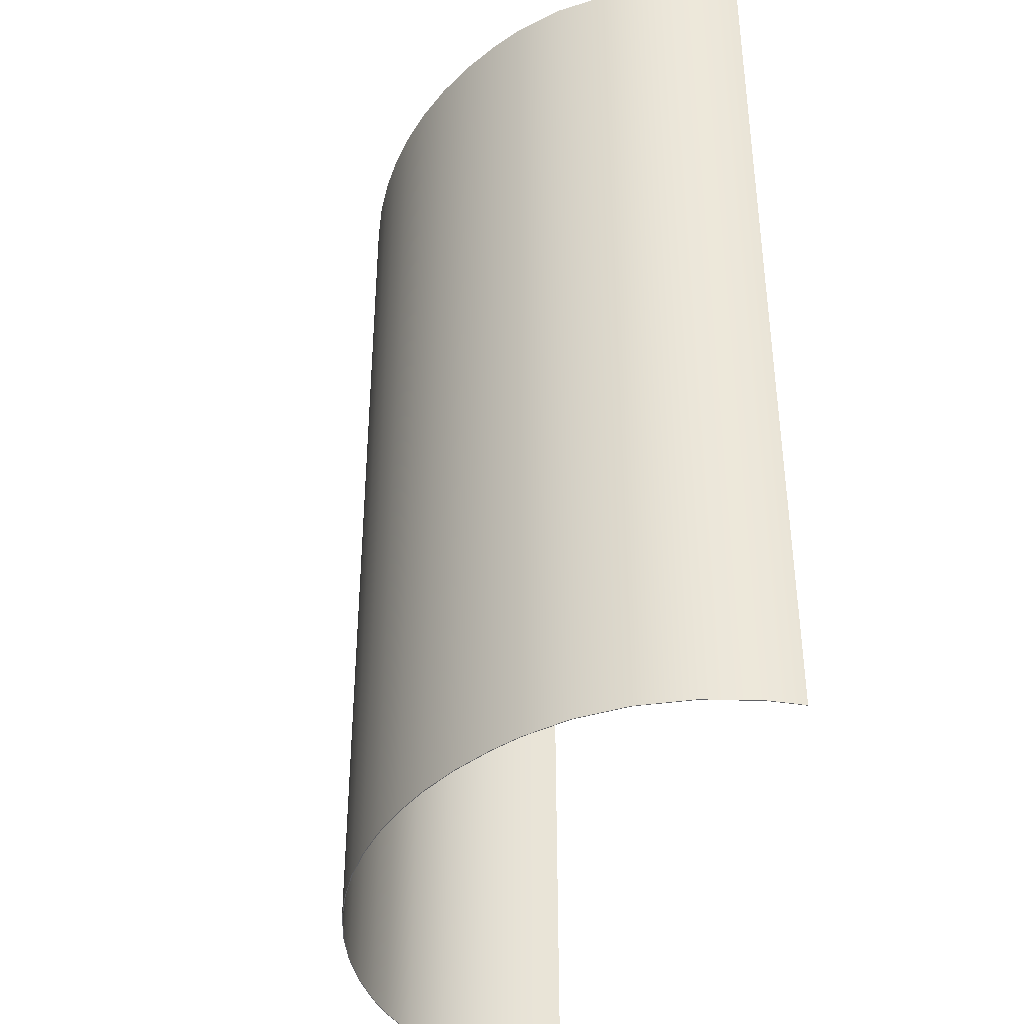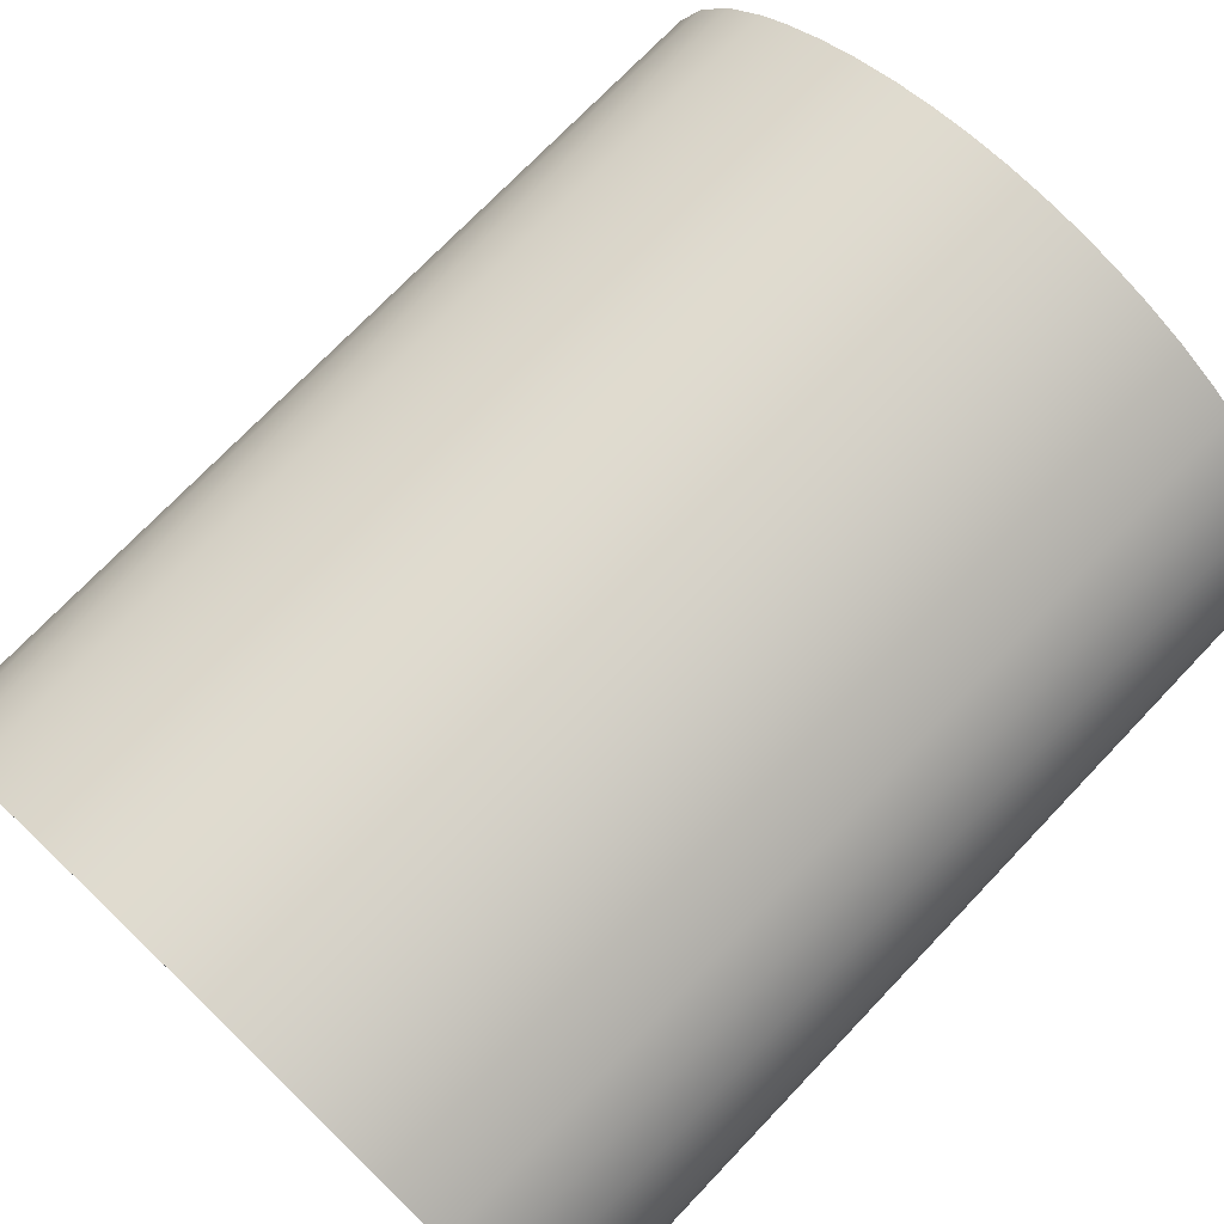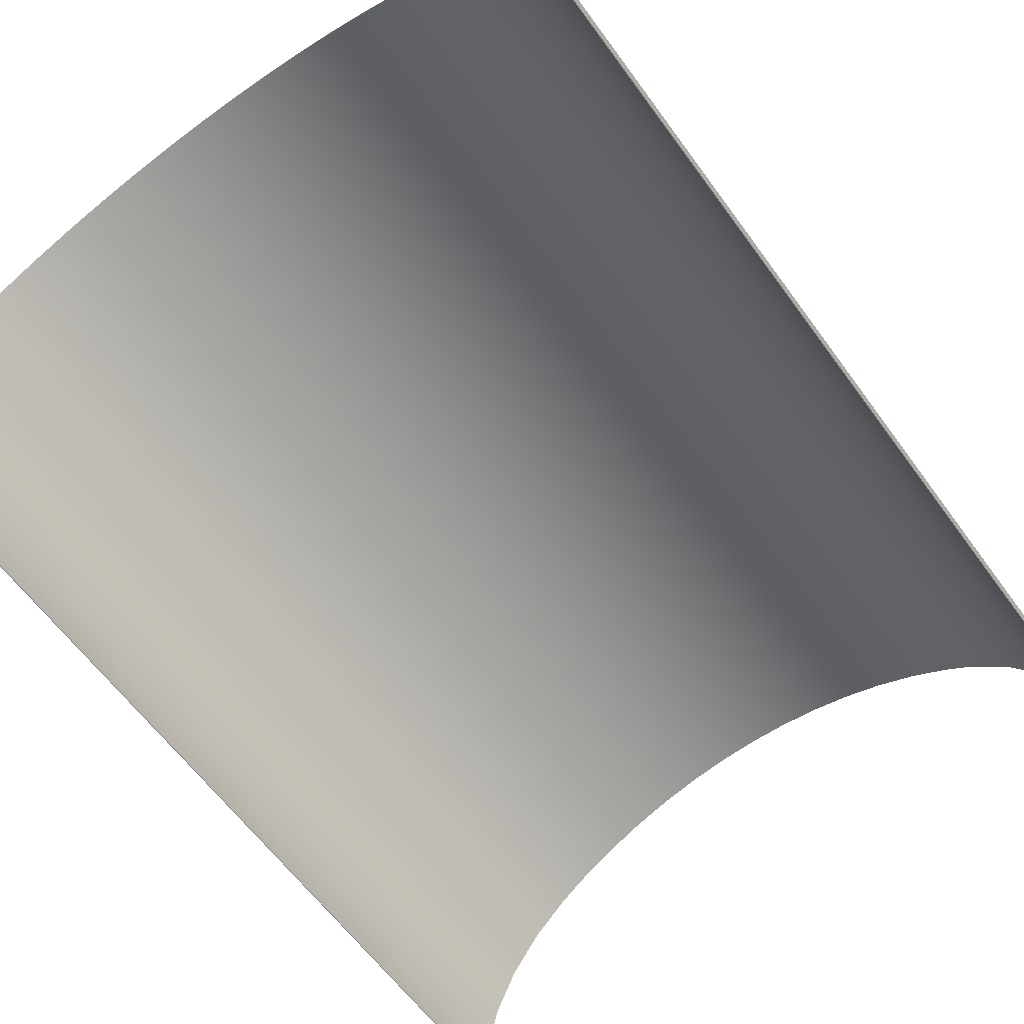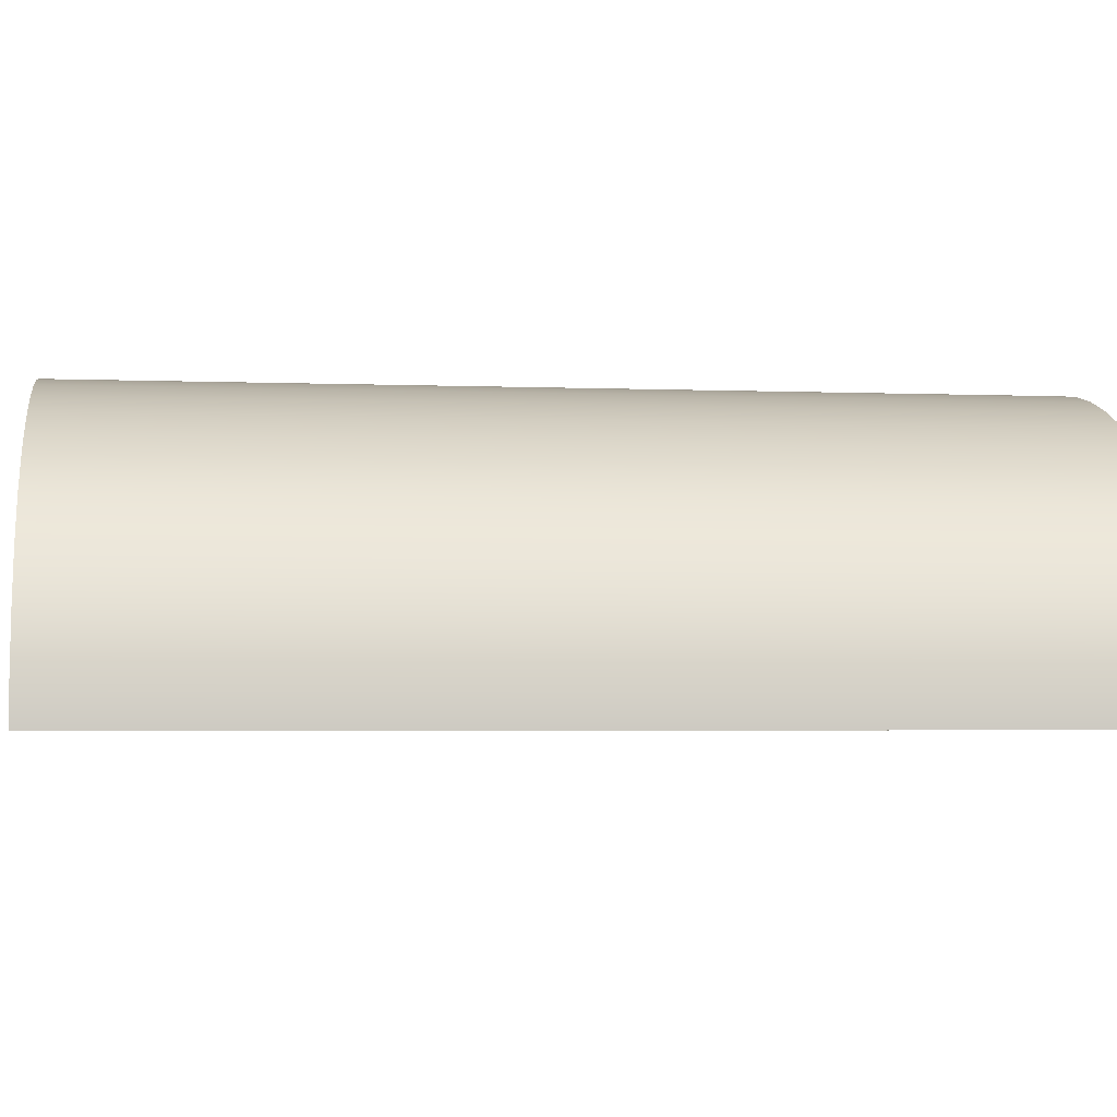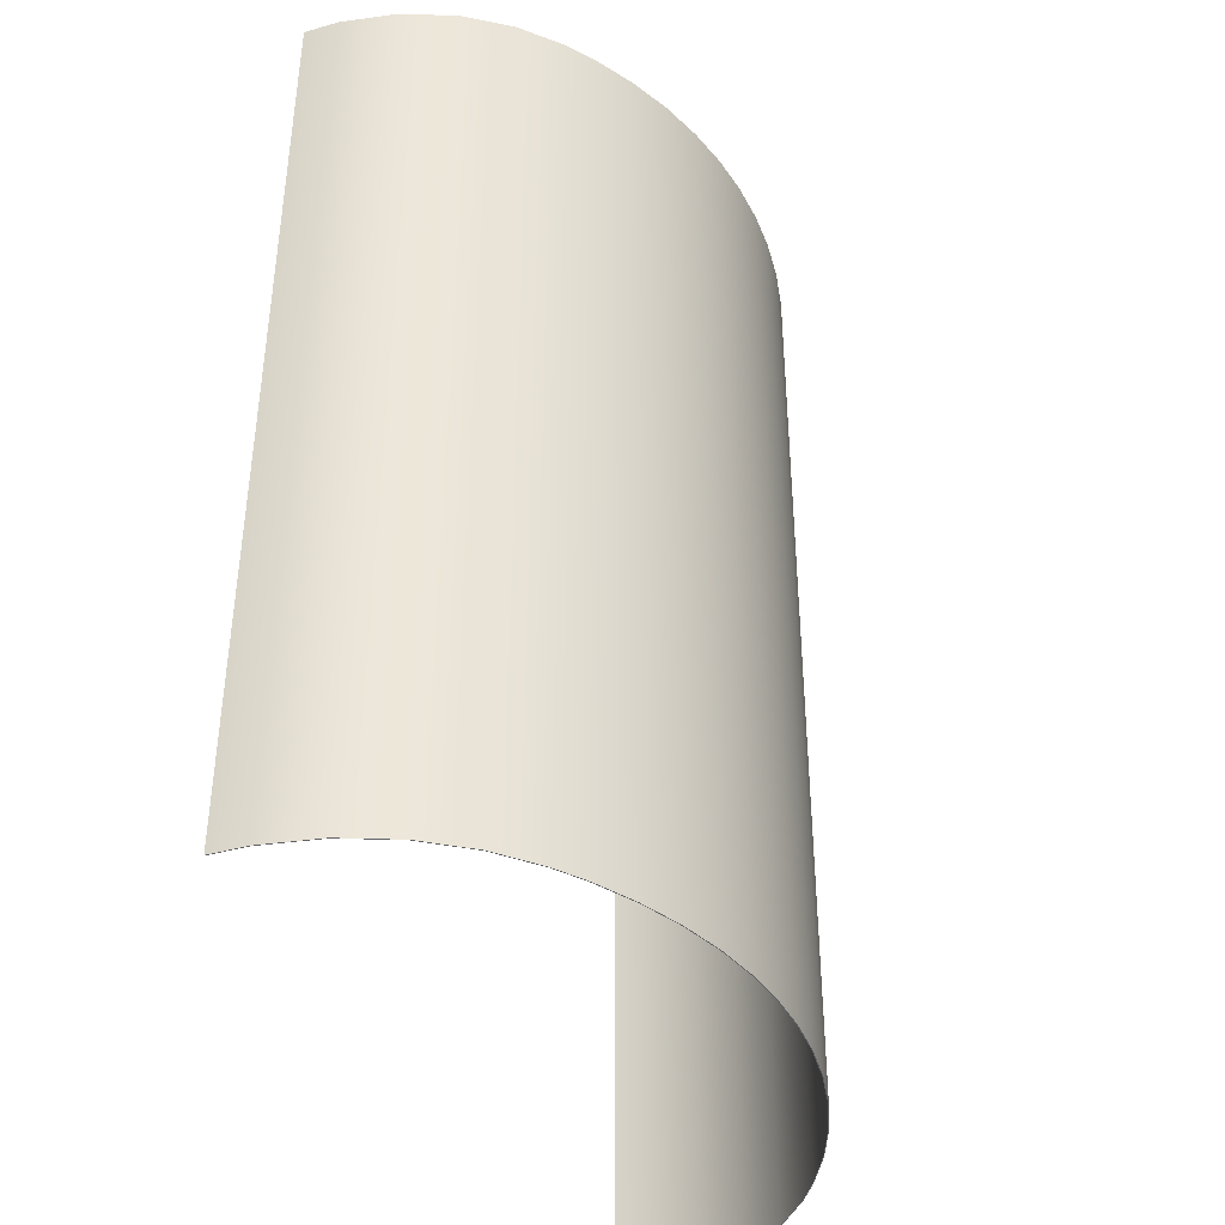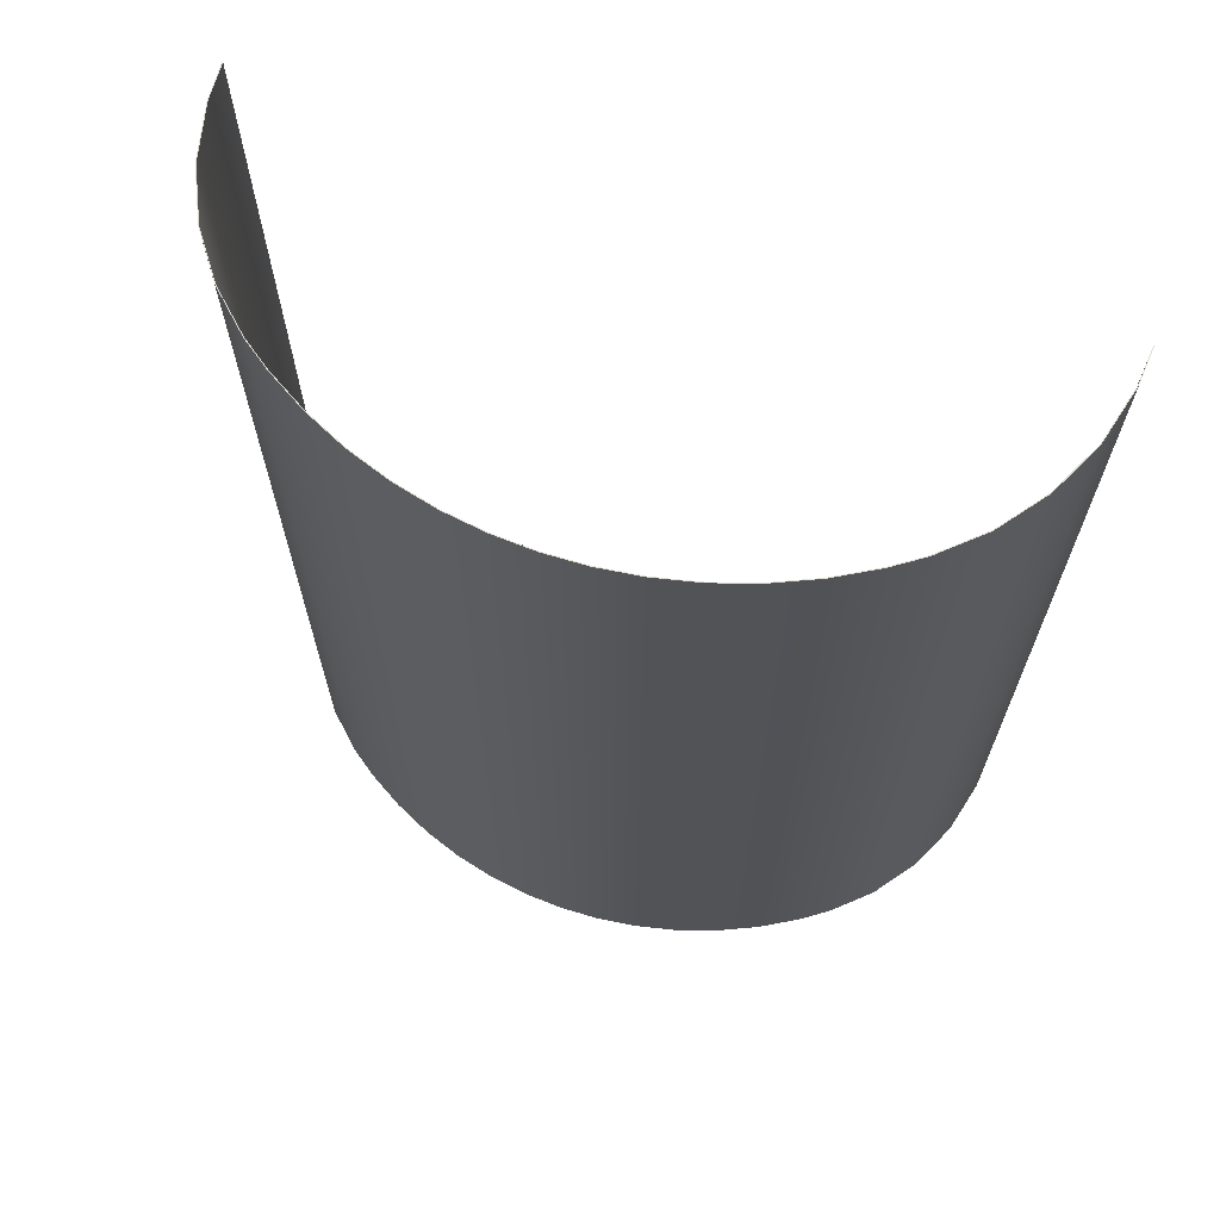
<metadata>
{"format":"obj","ext":"obj","renderer":"f3d","projection":"perspective","resolution":1024,"background":"white","views":[{"elev":-39.0,"azim":-105.0,"up":"+Z"},{"elev":73.3,"azim":43.7,"up":"+Y"},{"elev":-61.6,"azim":-144.1,"up":"+Y"},{"elev":-3.3,"azim":82.1,"up":"+Y"},{"elev":-40.4,"azim":112.8,"up":"+Z"},{"elev":67.8,"azim":-160.6,"up":"+Z"}]}
</metadata>
<code>
v  240.5 42.06 -600
v  239 65.16 0
v  240.5 42.06 0
v  171.3 182.4 0
v  195 160.4 -600
v  171.3 182.4 -600
v  195 160.4 0
v  215.4 132.9 0
v  215.4 132.9 -600
v  230.5 100.6 0
v  230.5 100.6 -600
v  239 65.16 -600
v  240 42.06 0
v  240 42.06 -600
v  171 182 -600
v  194.7 160.1 0
v  171 182 0
v  238.5 65.1 -600
v  238.5 65.1 0
v  230.1 100.4 -600
v  230.1 100.4 0
v  215 132.6 0
v  215 132.6 -600
v  194.7 160.1 -600
v  -154 194.6 0
v  -171.3 182.4 -600
v  -171.3 182.4 0
v  154 194.6 0
v  154 194.6 -600
v  129.3 209.1 -600
v  129.3 209.1 0
v  103.6 220.7 -600
v  103.6 220.7 0
v  77.44 229.6 -600
v  77.44 229.6 0
v  51.21 235.8 -600
v  51.21 235.8 0
v  25.29 239.4 0
v  25.29 239.4 -600
v  -0 240.5 -600
v  -0 240.5 0
v  -25.29 239.4 -600
v  -25.29 239.4 0
v  -51.21 235.8 -600
v  -51.21 235.8 0
v  -77.44 229.6 -600
v  -77.44 229.6 0
v  -103.6 220.7 -600
v  -103.6 220.7 0
v  -129.3 209.1 -600
v  -129.3 209.1 0
v  -154 194.6 -600
v  -239 65.16 0
v  -240.5 42.06 -600
v  -240.5 42.06 0
v  -195 160.4 -600
v  -195 160.4 0
v  -215.4 132.9 -600
v  -215.4 132.9 0
v  -230.5 100.6 -600
v  -230.5 100.6 0
v  -239 65.16 -600
v  -240 42.06 -600
v  -240 42.06 0
v  -171 182 -600
v  -194.7 160.1 0
v  -194.7 160.1 -600
v  -238.5 65.1 -600
v  -238.5 65.1 0
v  -230.1 100.4 0
v  -230.1 100.4 -600
v  -215 132.6 0
v  -215 132.6 -600
v  -171 182 0
v  0 240 0
v  -25.24 238.9 -600
v  -0 240 -600
v  -153.7 194.2 -600
v  -153.7 194.2 0
v  -129 208.6 -600
v  -129 208.6 0
v  -103.4 220.3 0
v  -103.4 220.3 -600
v  -77.3 229.2 0
v  -77.3 229.2 -600
v  -51.12 235.3 0
v  -51.12 235.3 -600
v  -25.24 238.9 0
v  153.7 194.2 -600
v  25.24 238.9 -600
v  51.12 235.3 -600
v  77.3 229.2 -600
v  103.4 220.3 -600
v  129 208.6 -600
v  153.7 194.2 0
v  129 208.6 0
v  103.4 220.3 0
v  77.3 229.2 0
v  51.12 235.3 0
v  25.24 238.9 0
g COVER
f 1 2 3
f 4 5 6
f 7 5 4
f 8 5 7
f 8 9 5
f 10 9 8
f 10 11 9
f 10 12 11
f 2 12 10
f 2 1 12
f 13 14 3
f 1 3 14
f 15 16 17
f 13 18 14
f 19 18 13
f 19 20 18
f 21 20 19
f 22 20 21
f 22 23 20
f 16 23 22
f 16 24 23
f 16 15 24
f 25 26 27
f 6 28 4
f 29 28 6
f 30 28 29
f 30 31 28
f 32 31 30
f 32 33 31
f 34 33 32
f 34 35 33
f 36 35 34
f 36 37 35
f 36 38 37
f 39 38 36
f 40 38 39
f 40 41 38
f 42 41 40
f 42 43 41
f 44 43 42
f 44 45 43
f 46 45 44
f 46 47 45
f 48 47 46
f 48 49 47
f 50 49 48
f 50 51 49
f 50 25 51
f 52 25 50
f 26 25 52
f 53 54 55
f 56 27 26
f 56 57 27
f 58 57 56
f 58 59 57
f 60 59 58
f 60 61 59
f 60 53 61
f 62 53 60
f 54 53 62
f 55 63 64
f 63 55 54
f 65 66 67
f 68 64 63
f 68 69 64
f 68 70 69
f 71 70 68
f 71 72 70
f 73 72 71
f 73 66 72
f 67 66 73
f 66 65 74
f 75 76 77
f 78 74 65
f 78 79 74
f 80 79 78
f 80 81 79
f 80 82 81
f 83 82 80
f 83 84 82
f 85 84 83
f 85 86 84
f 87 86 85
f 76 86 87
f 76 88 86
f 76 75 88
f 89 6 15
f 14 12 1
f 18 12 14
f 18 11 12
f 20 11 18
f 20 9 11
f 23 9 20
f 23 5 9
f 24 5 23
f 24 6 5
f 15 6 24
f 62 63 54
f 62 68 63
f 60 68 62
f 60 71 68
f 58 71 60
f 58 73 71
f 56 73 58
f 56 67 73
f 26 67 56
f 26 65 67
f 52 65 26
f 52 78 65
f 50 78 52
f 50 80 78
f 48 80 50
f 48 83 80
f 46 83 48
f 46 85 83
f 44 85 46
f 44 87 85
f 42 87 44
f 42 76 87
f 40 76 42
f 40 77 76
f 39 77 40
f 39 90 77
f 36 90 39
f 36 91 90
f 34 91 36
f 34 92 91
f 32 92 34
f 32 93 92
f 30 93 32
f 30 94 93
f 29 94 30
f 29 89 94
f 6 89 29
f 79 27 74
f 64 53 55
f 69 53 64
f 69 61 53
f 70 61 69
f 70 59 61
f 72 59 70
f 72 57 59
f 66 57 72
f 66 27 57
f 74 27 66
f 2 13 3
f 2 19 13
f 10 19 2
f 10 21 19
f 8 21 10
f 8 22 21
f 7 22 8
f 7 16 22
f 4 16 7
f 4 17 16
f 28 17 4
f 28 95 17
f 31 95 28
f 31 96 95
f 33 96 31
f 33 97 96
f 35 97 33
f 35 98 97
f 37 98 35
f 37 99 98
f 38 99 37
f 38 100 99
f 41 100 38
f 41 75 100
f 43 75 41
f 43 88 75
f 45 88 43
f 45 86 88
f 47 86 45
f 47 84 86
f 49 84 47
f 49 82 84
f 51 82 49
f 51 81 82
f 25 81 51
f 25 79 81
f 27 79 25
f 95 15 17
f 90 75 77
f 90 100 75
f 91 100 90
f 91 99 100
f 92 99 91
f 92 98 99
f 92 97 98
f 93 97 92
f 94 97 93
f 94 96 97
f 89 96 94
f 89 95 96
f 15 95 89

</code>
